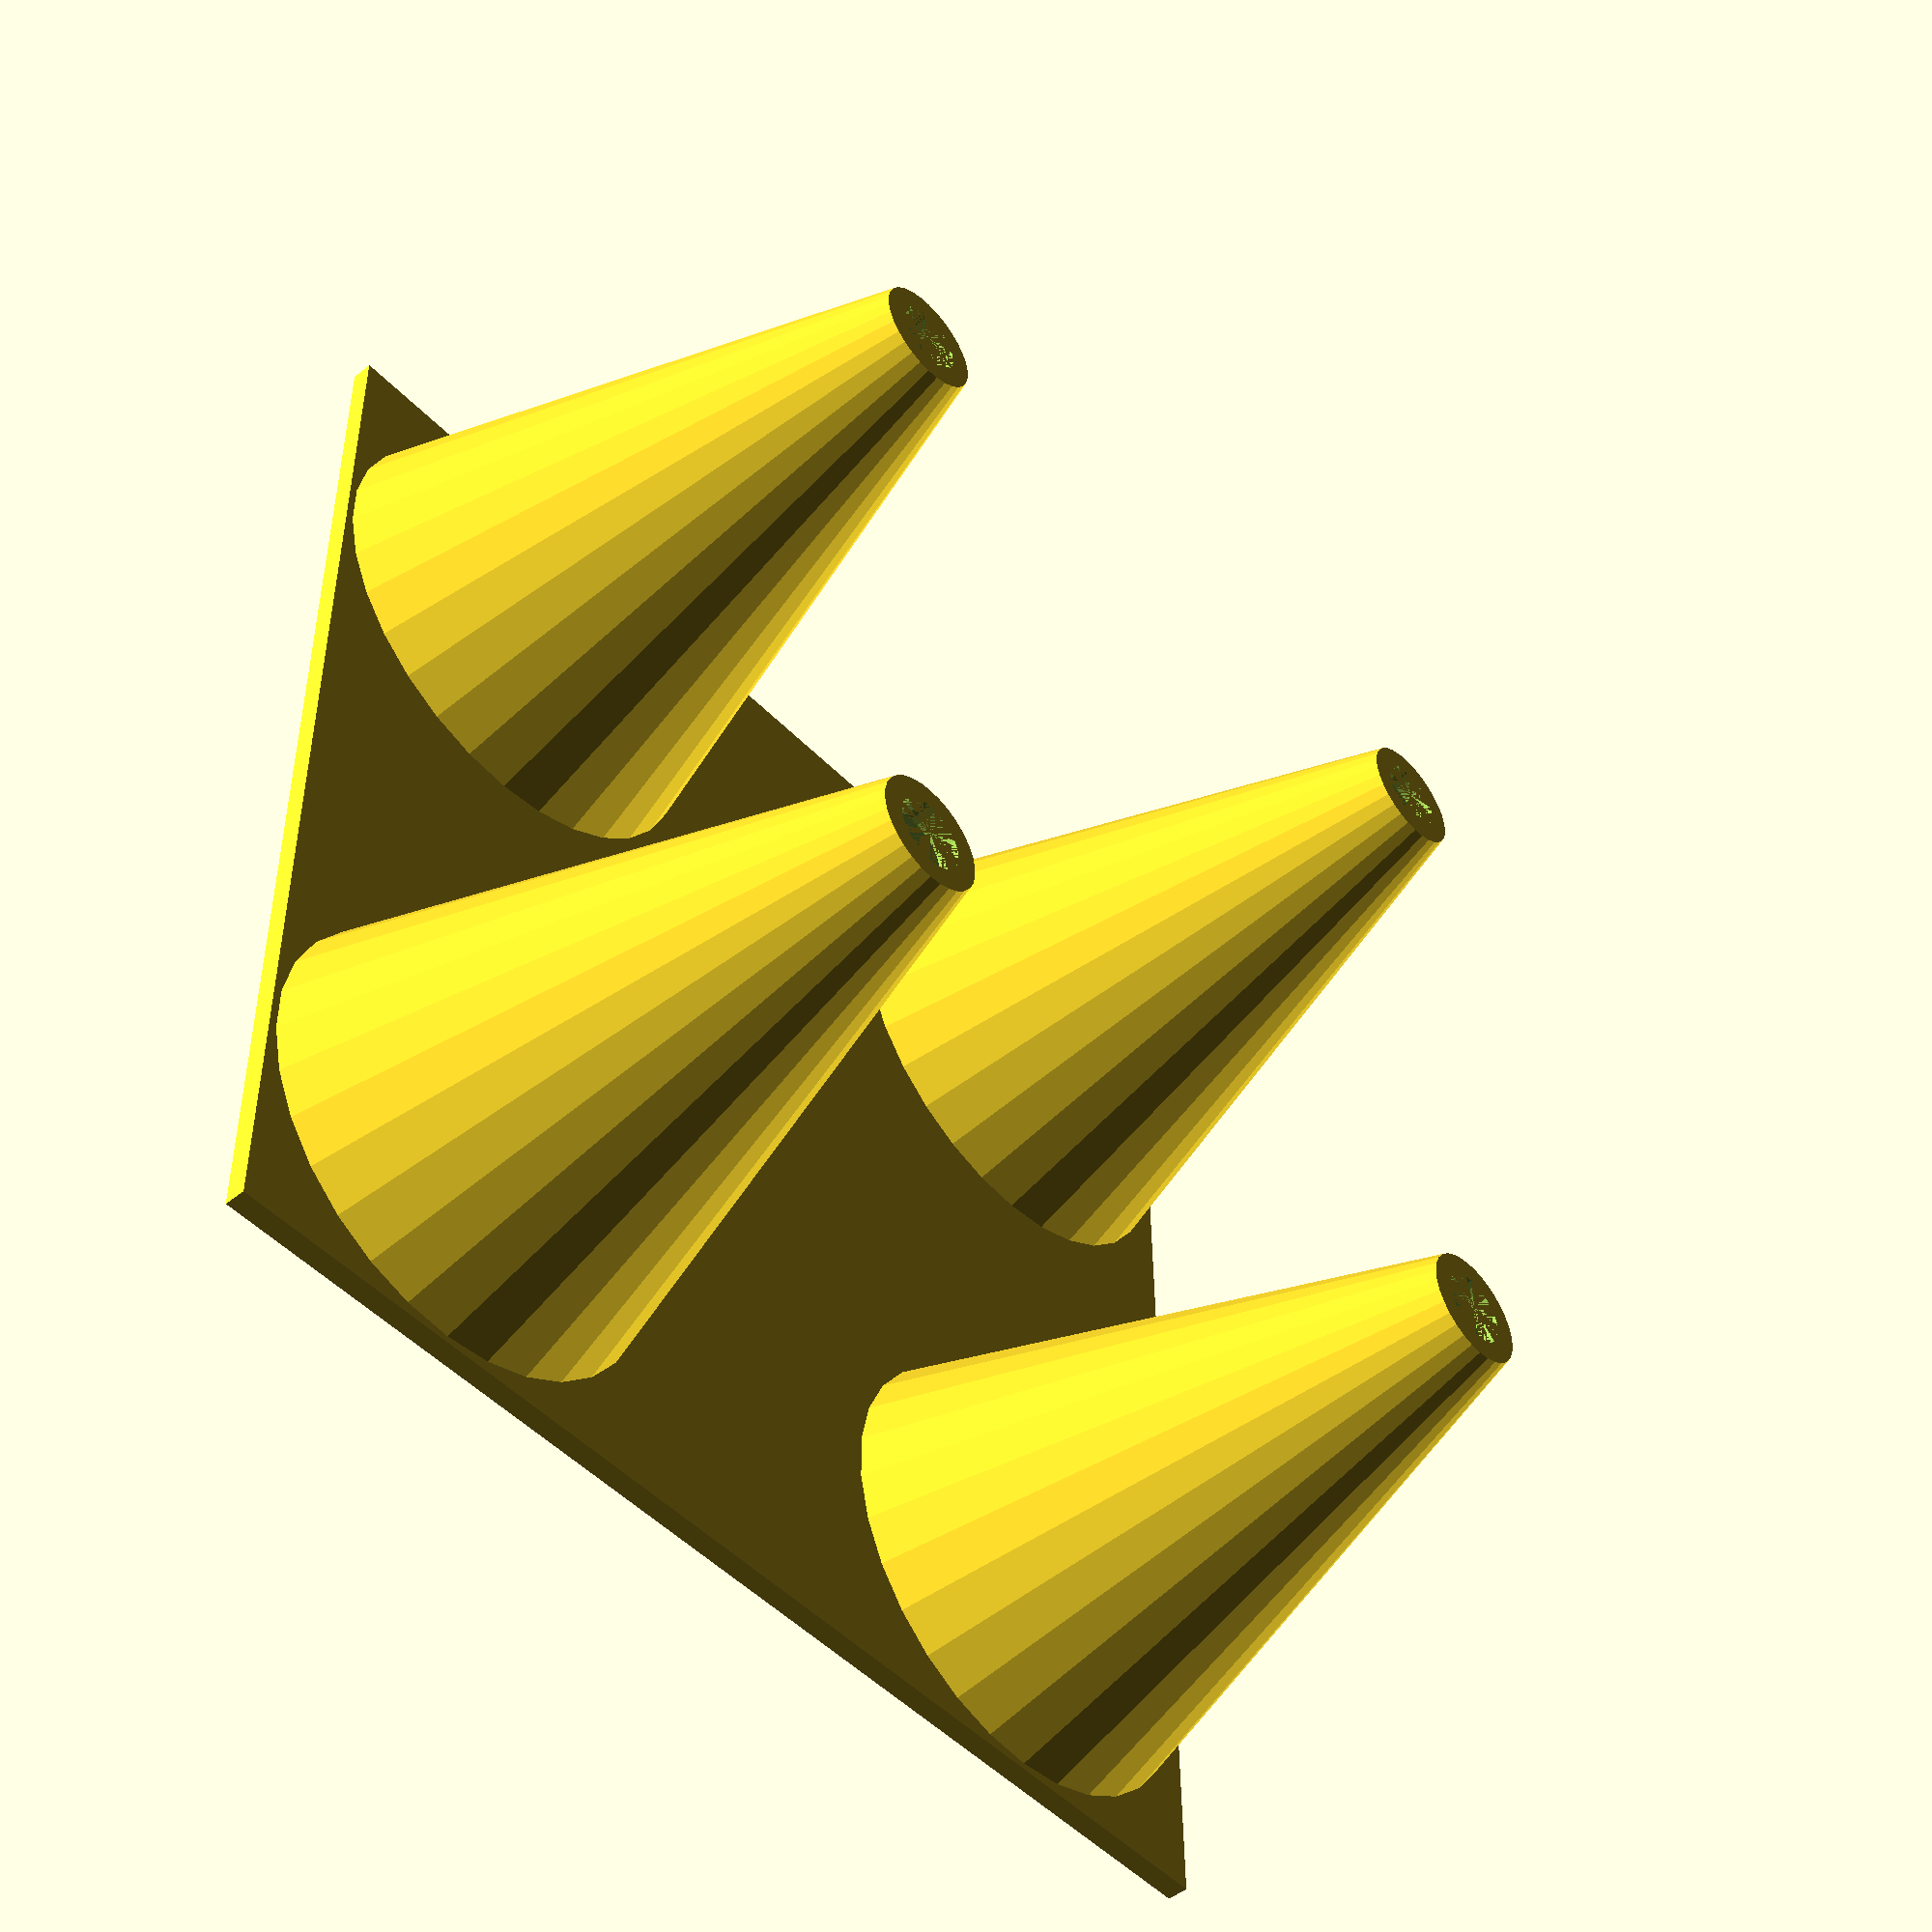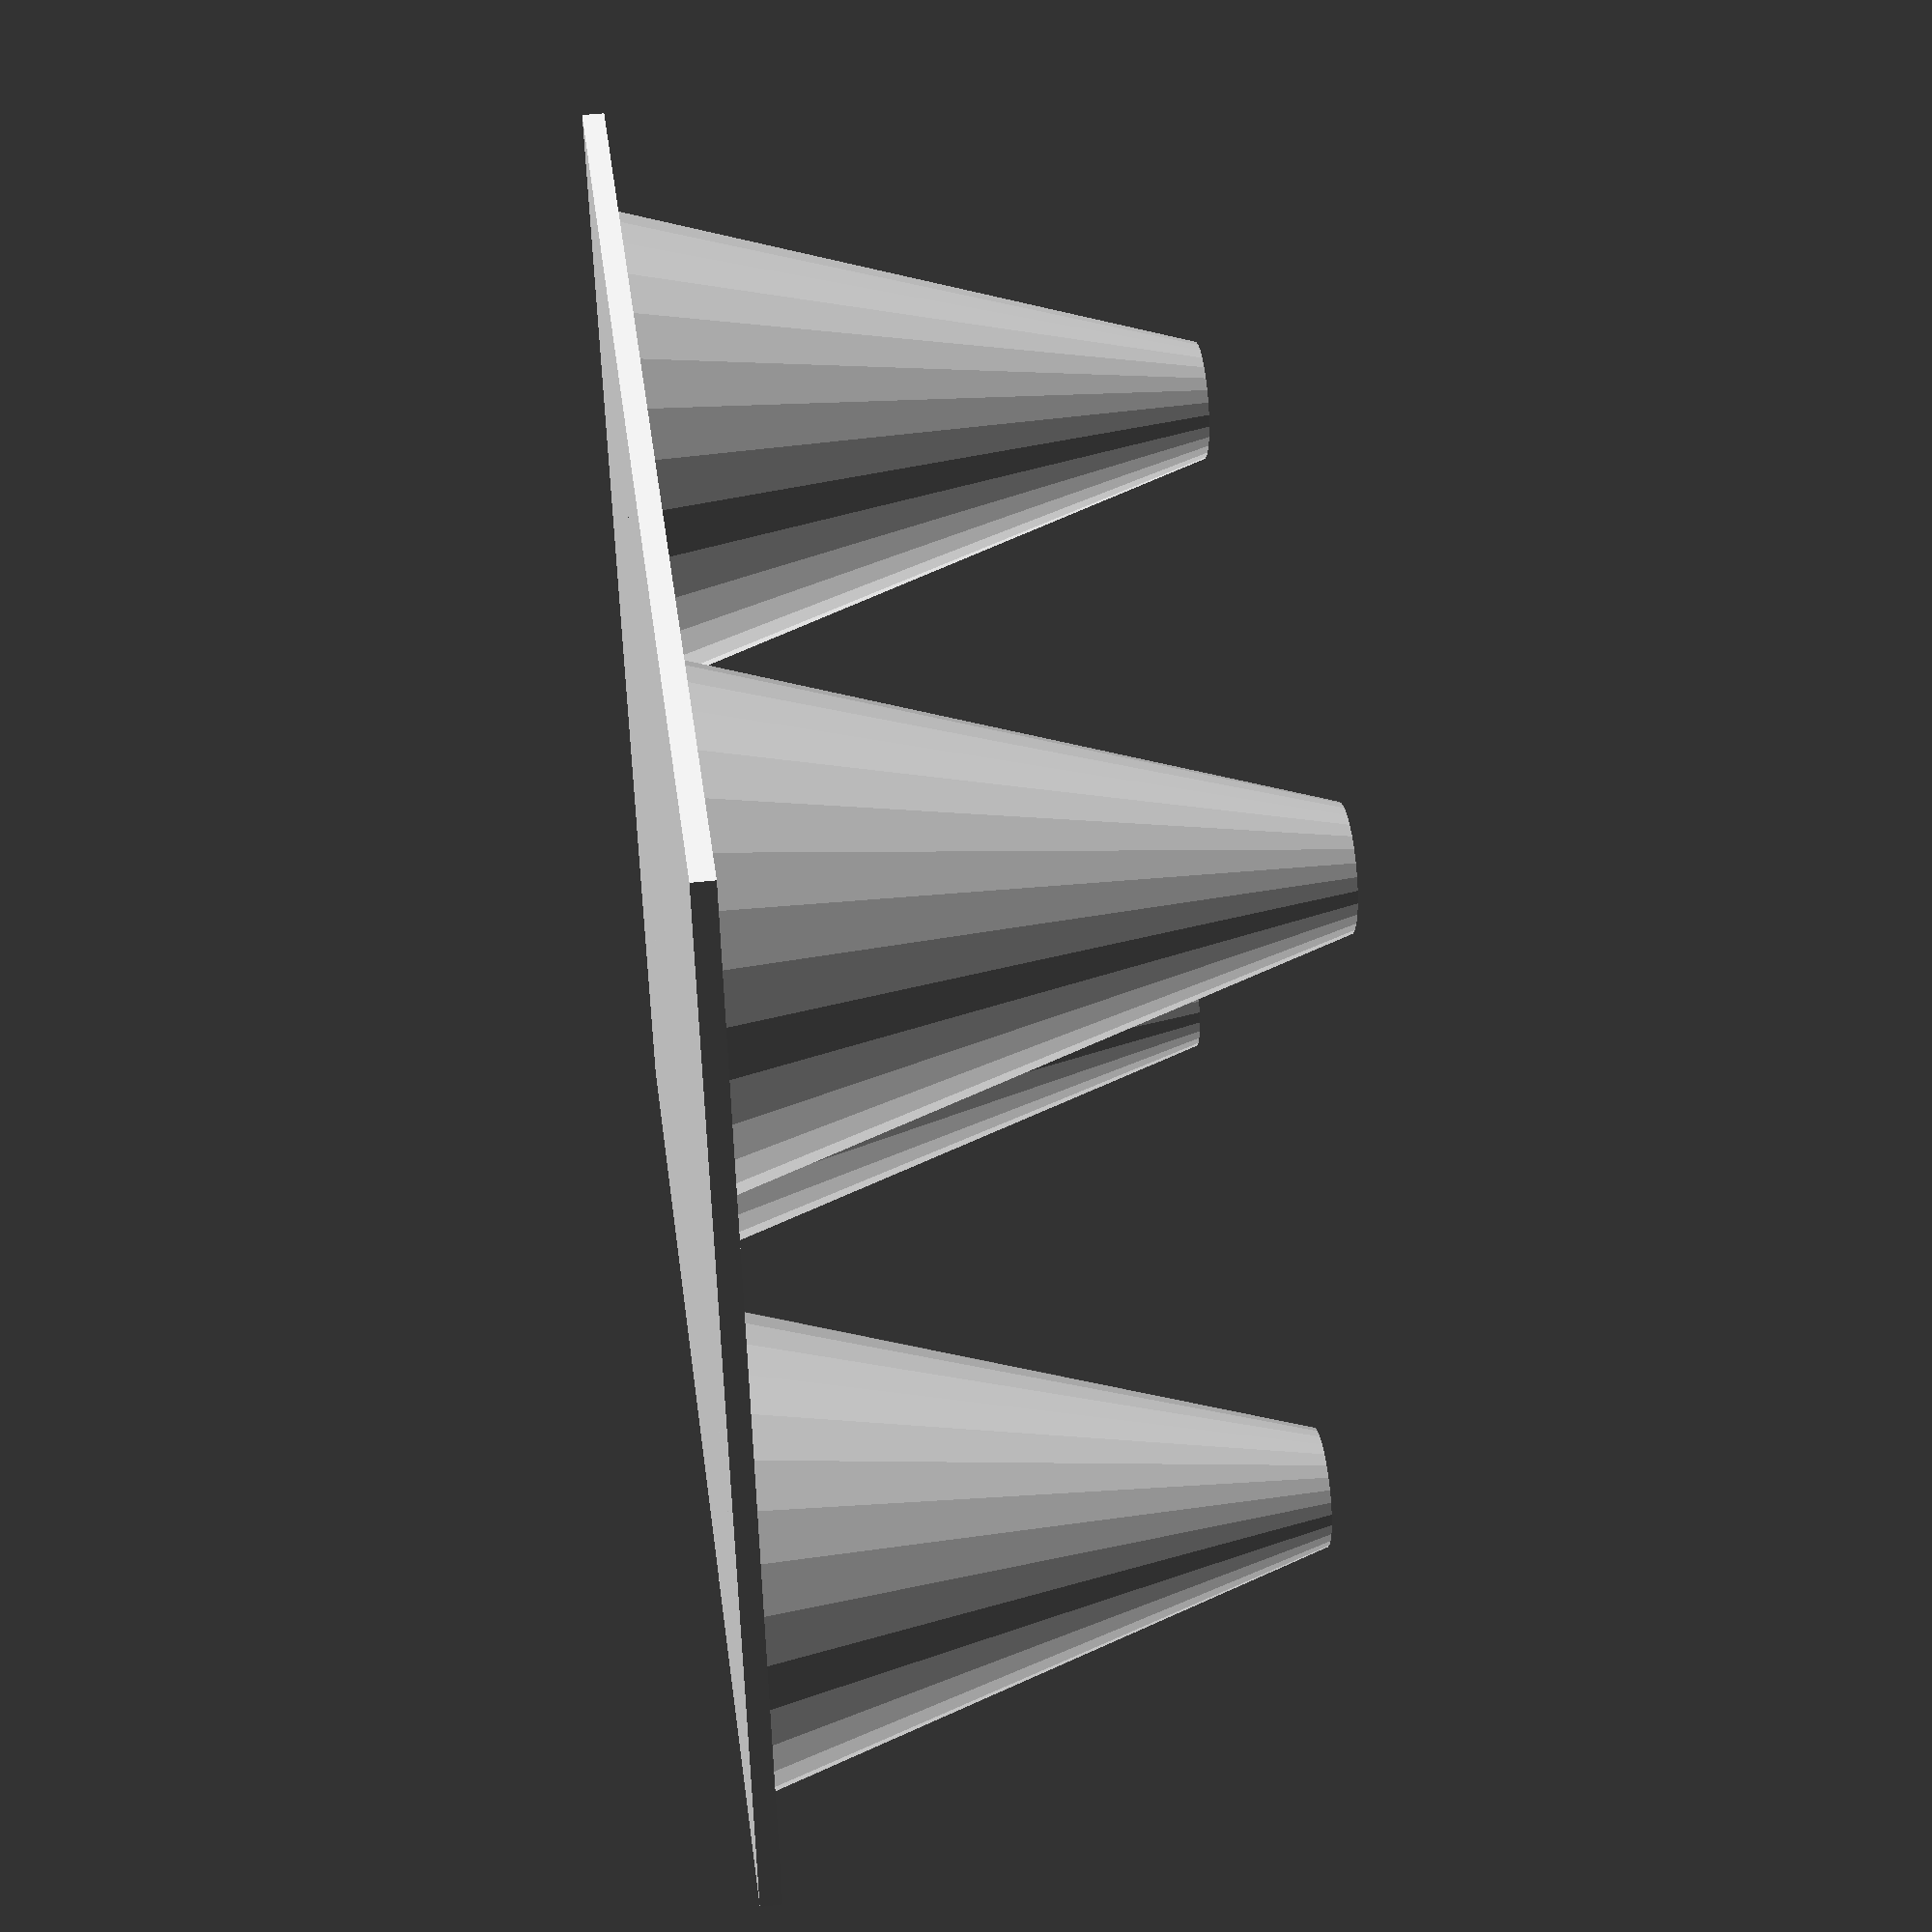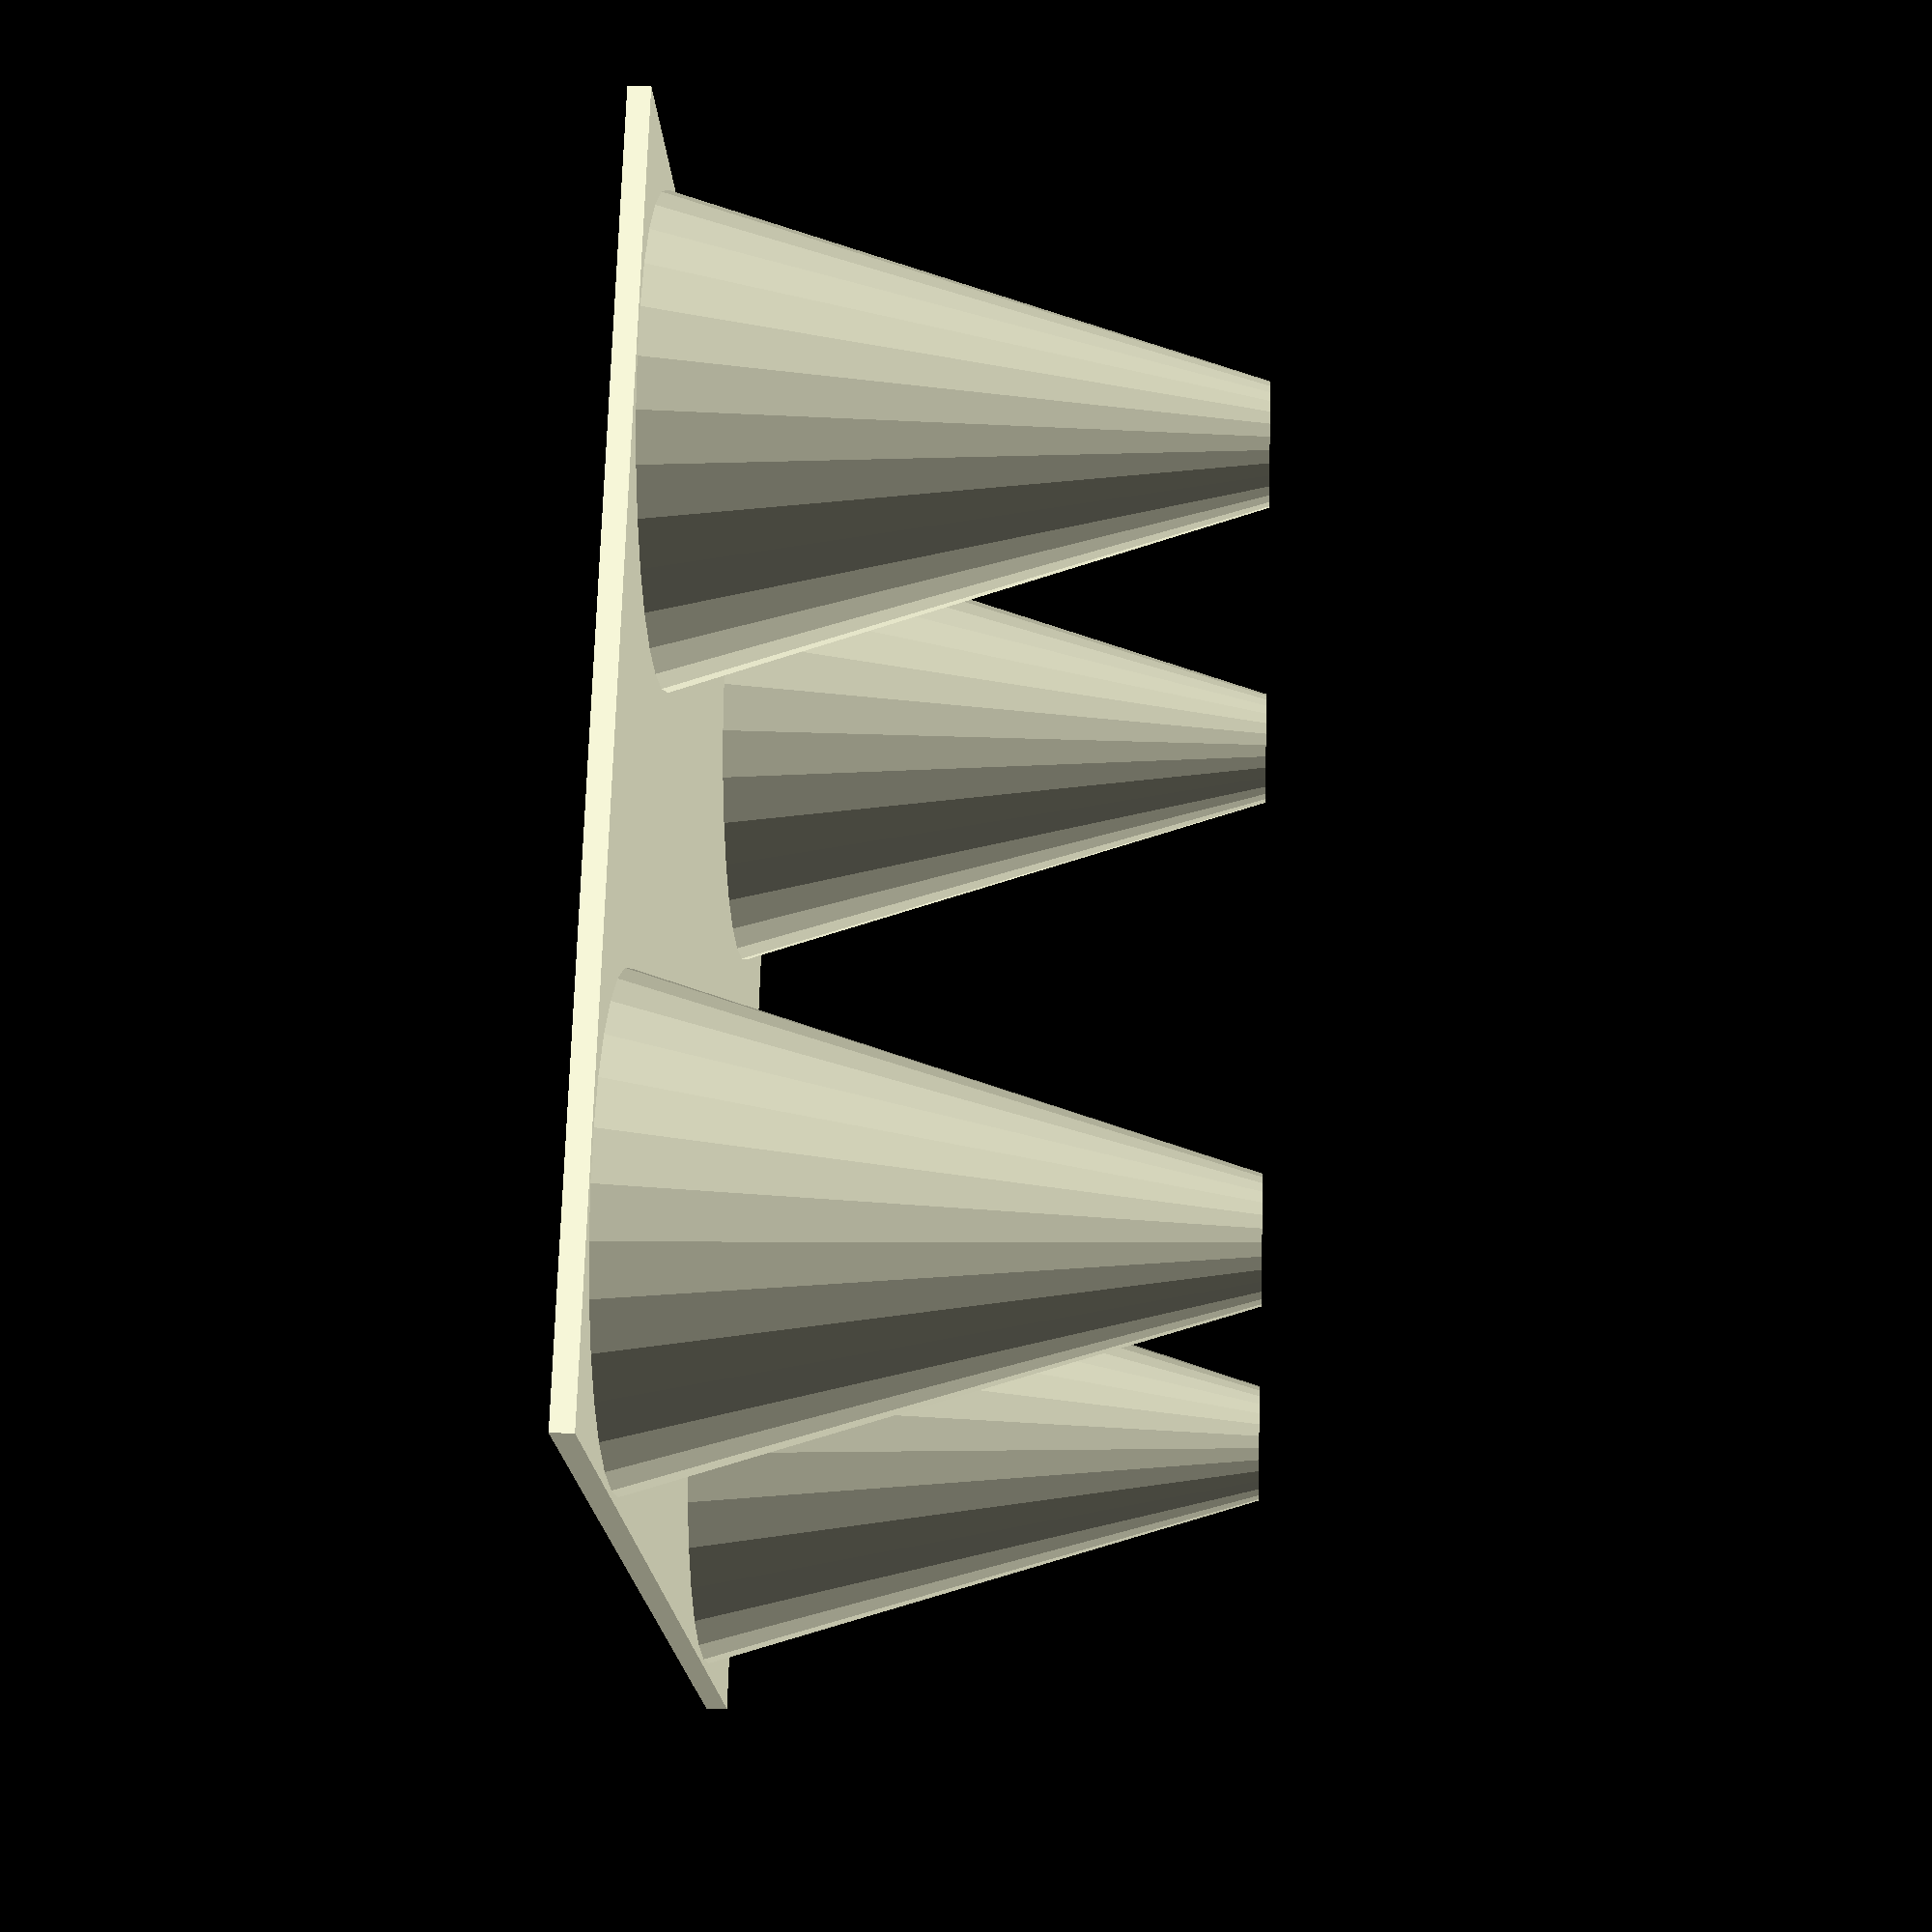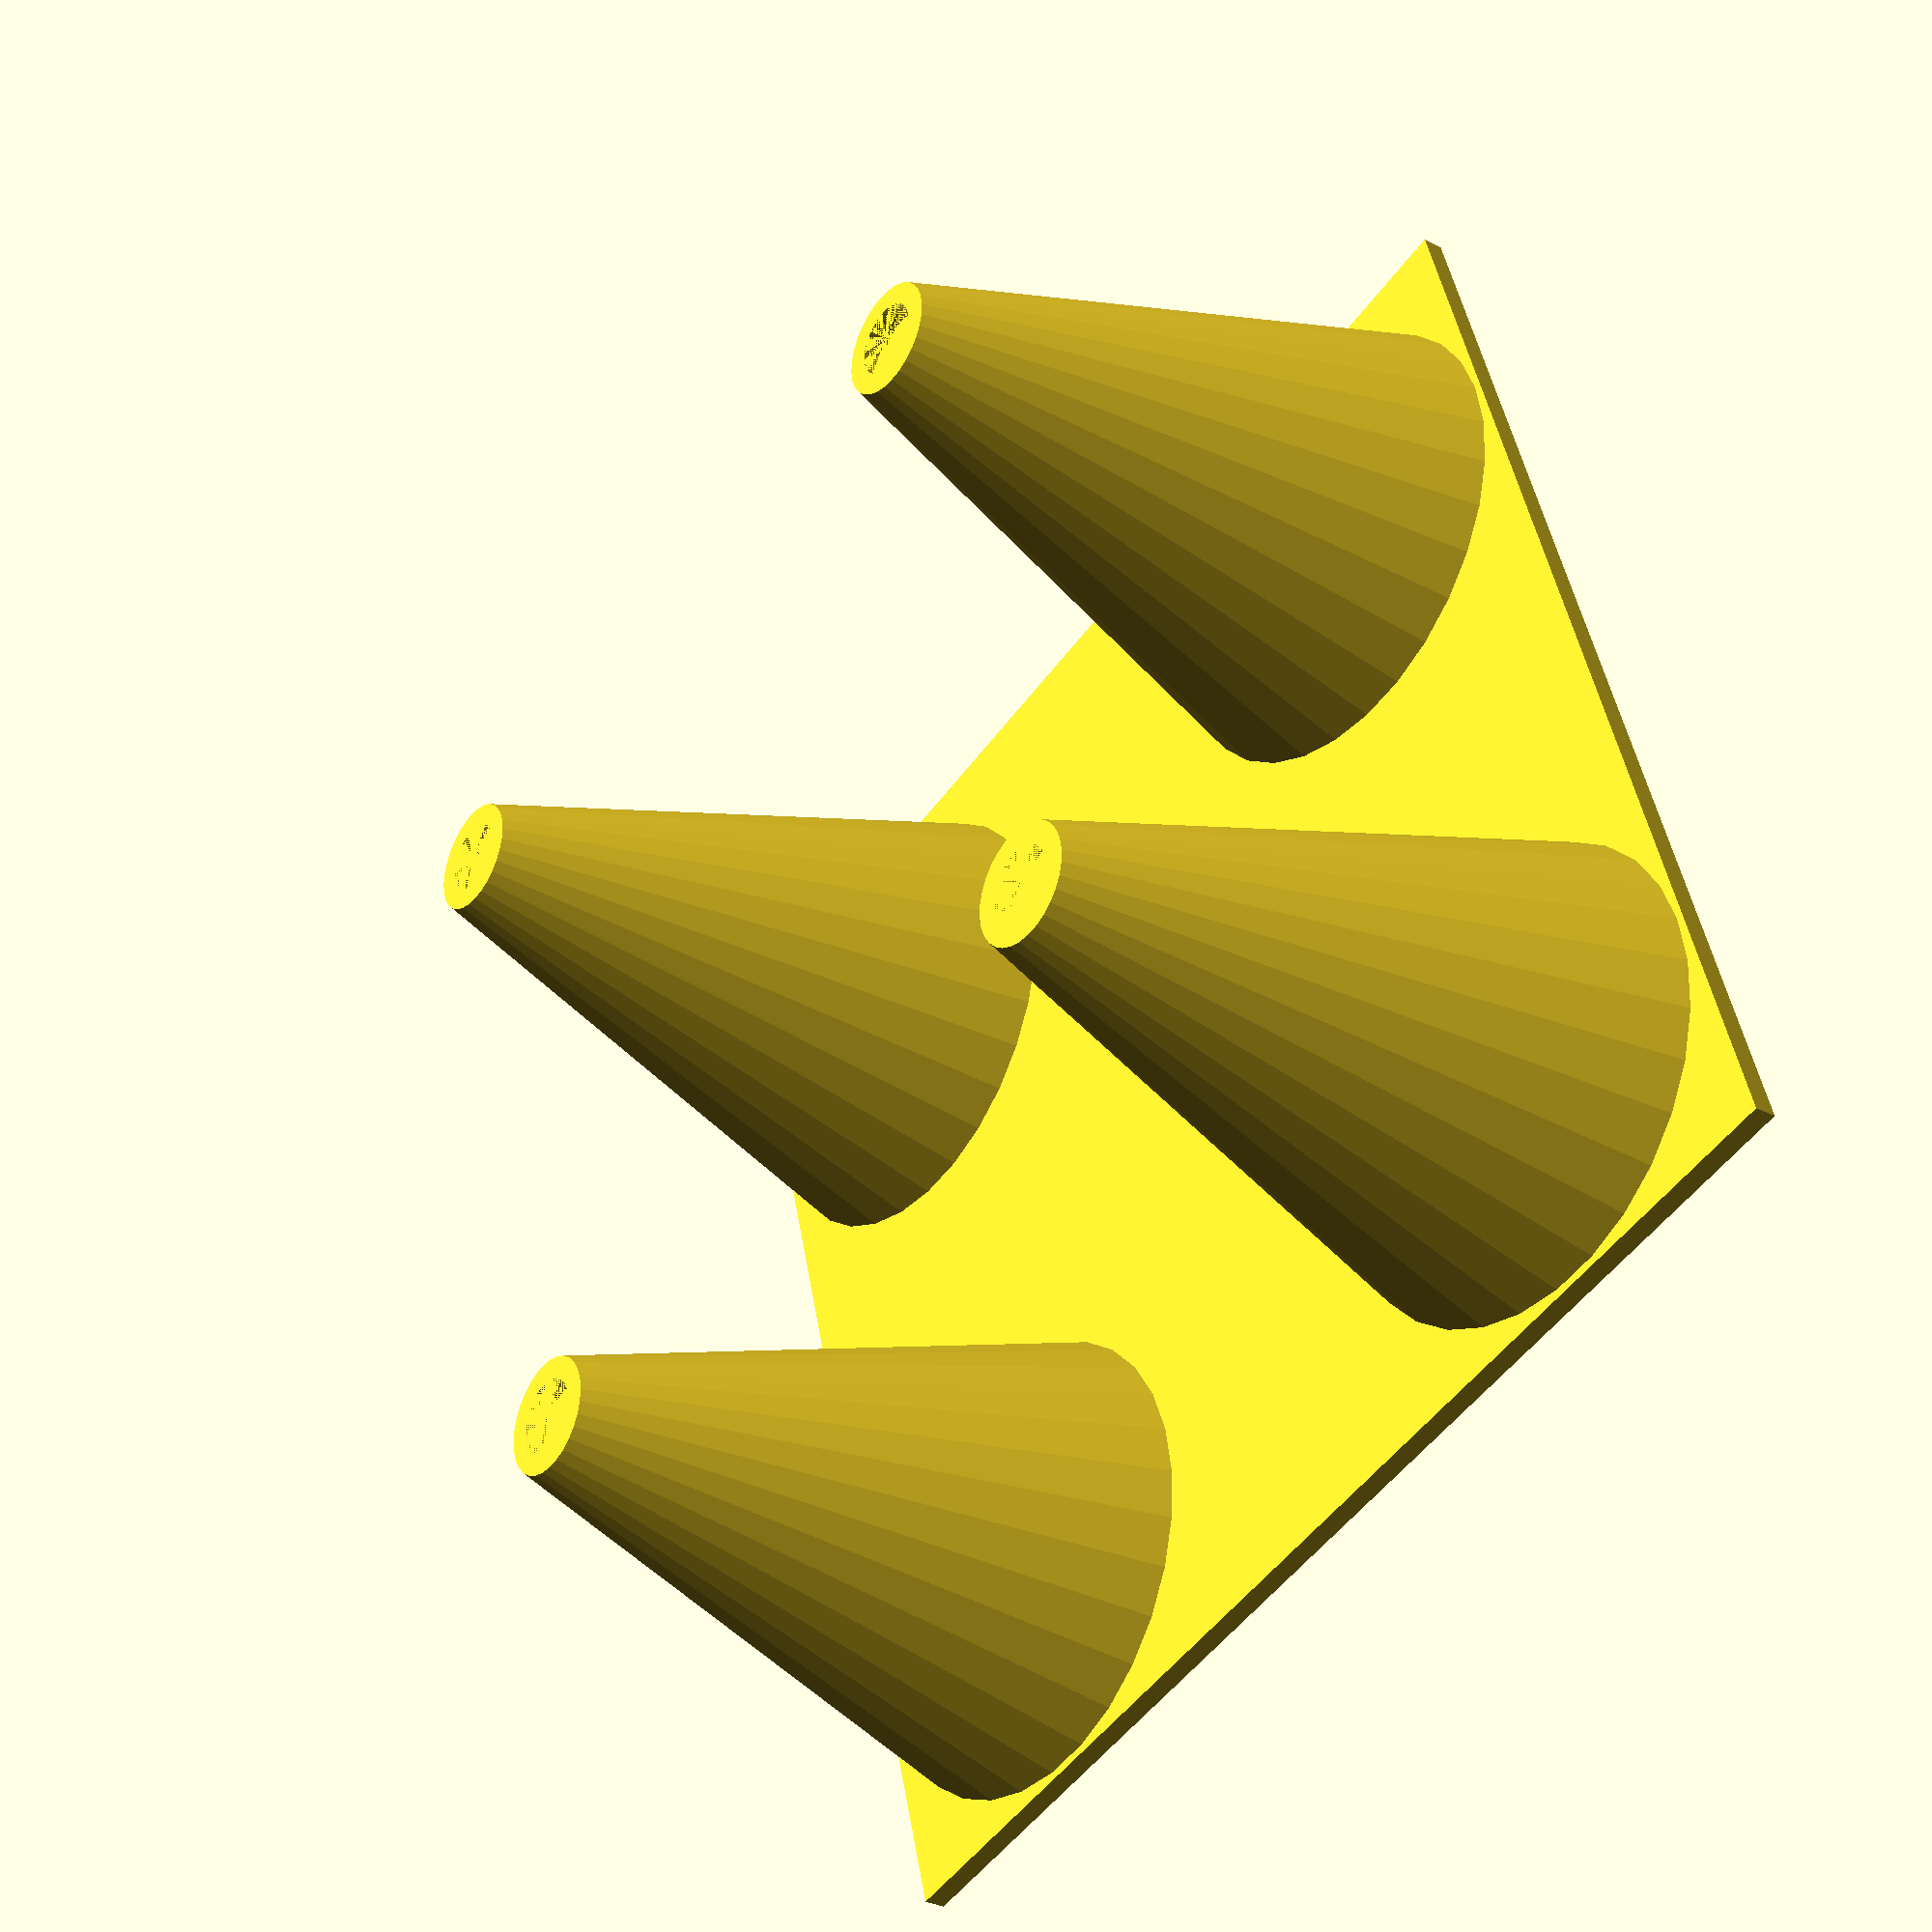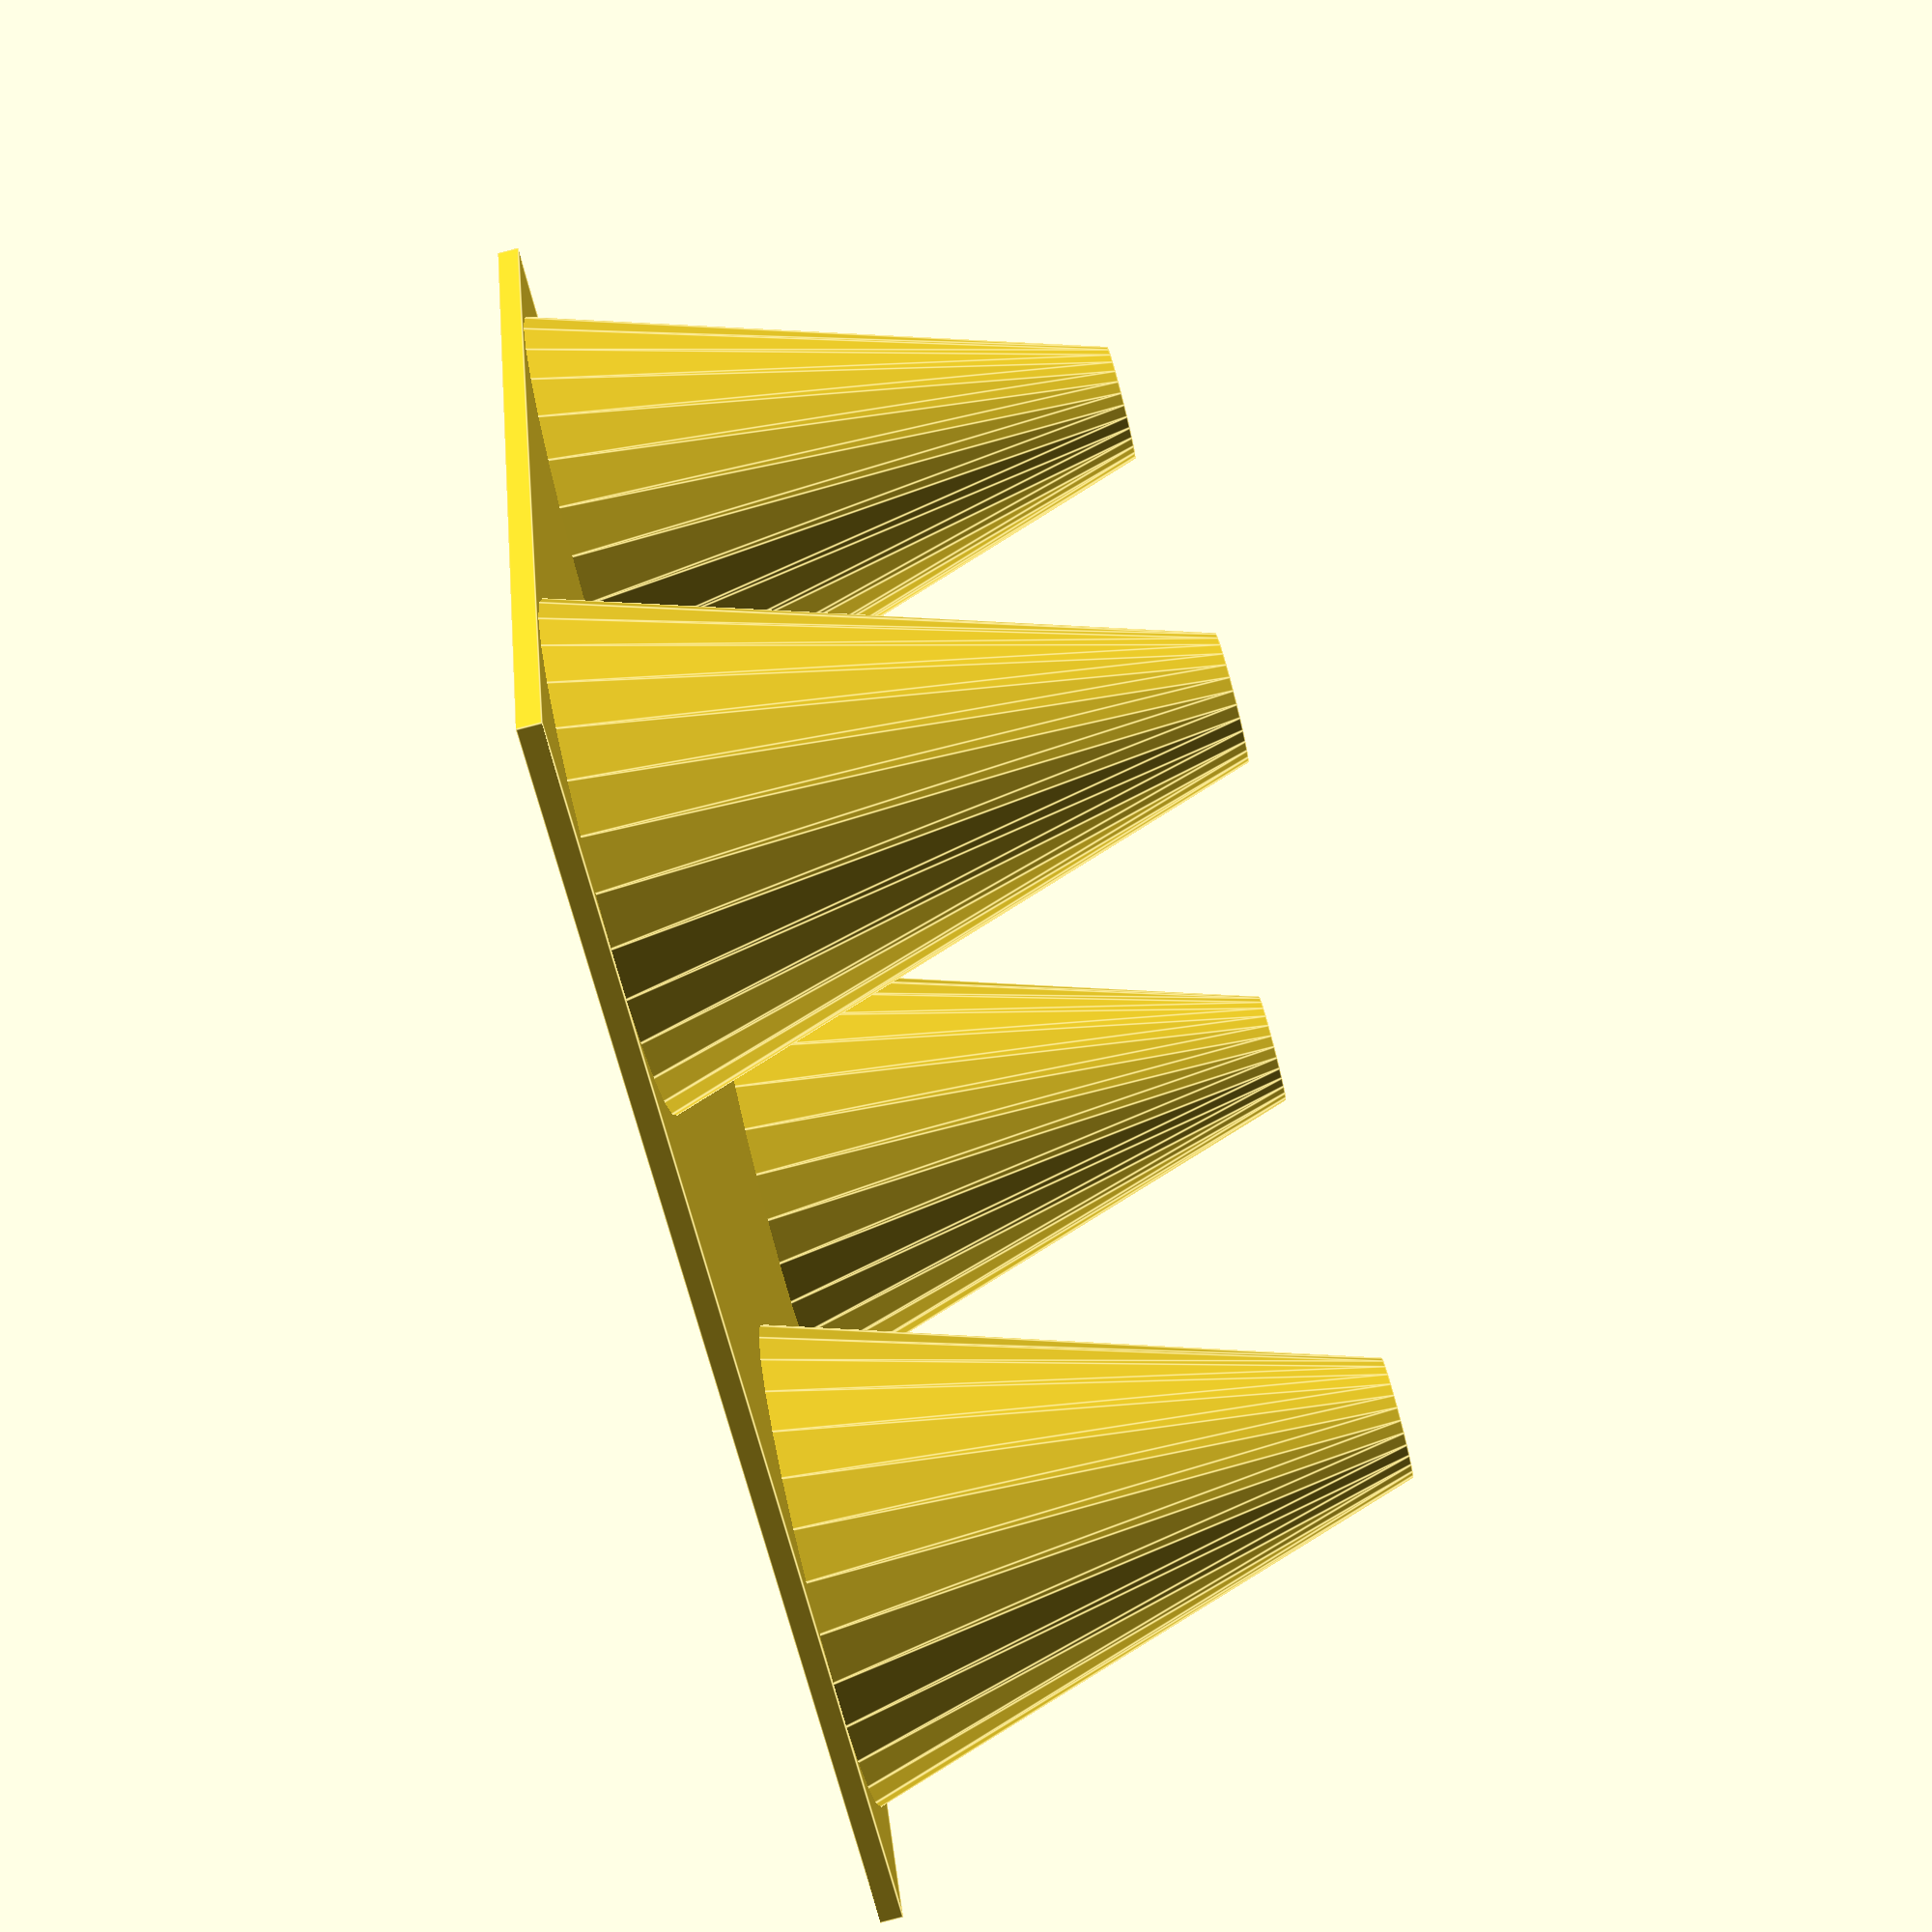
<openscad>
// Stand for bubble magus curve 5.
// Created by Sean Esopenko.
// Licensed GNU GPL V3.  License should be included in package as LICENSE.txt

// Targets

targetHeight = 80;

// Measurements

footDistance = 105;
footWidth = 10;



// Design Parameters

bottomPlateThickness = 3;
cupHeight = 3;

cylinderExtension = 3;
columnRadiusTop = footWidth / 2 + cylinderExtension;
columnRadiusBottom = columnRadiusTop + 25;

plateWidth = footDistance + (columnRadiusBottom * 2);

module bottomPlate() {
    cube([plateWidth, plateWidth, bottomPlateThickness]);
}

module column() {
    difference() {
        cylinder(h = targetHeight, r1 = columnRadiusBottom, r2 = columnRadiusTop, $fn = 30);
        translate([0, 0, targetHeight - cupHeight]) {
            footCup();
        }
        
    }
    
}

module footCup() {
    cupRadius = footWidth / 2;
    
    cylinder(h = cupHeight, r1 = cupRadius, r2 = cupRadius, $fn = 30);
}

module columnSet() {
    column();
    translate([footDistance, 0, 0]) {
        column();
    }
    translate([footDistance, footDistance, 0]) {
        column();
    }
    translate([0, footDistance, 0]) {
        column();
    }
    translate([footDistance, 0, 0]) {
        column();
    }
}

module stand() {
    union() {
        columnSet();
        translate([-columnRadiusBottom, -columnRadiusBottom, 0]) {
            bottomPlate();
        }
        
    }
}


stand();

</openscad>
<views>
elev=229.8 azim=269.3 roll=228.7 proj=p view=solid
elev=132.9 azim=278.0 roll=277.5 proj=p view=wireframe
elev=170.4 azim=118.6 roll=266.5 proj=p view=wireframe
elev=32.2 azim=344.3 roll=53.5 proj=p view=wireframe
elev=86.2 azim=156.9 roll=284.4 proj=p view=edges
</views>
